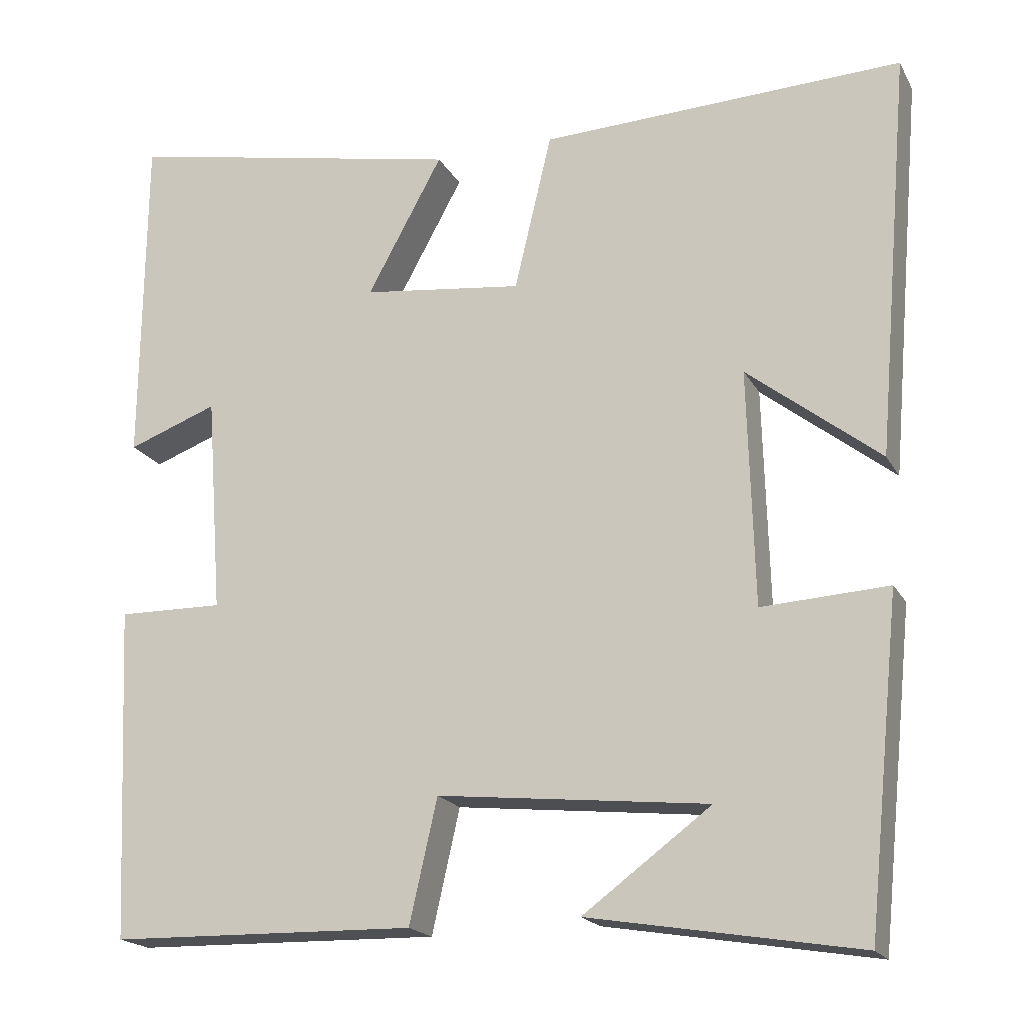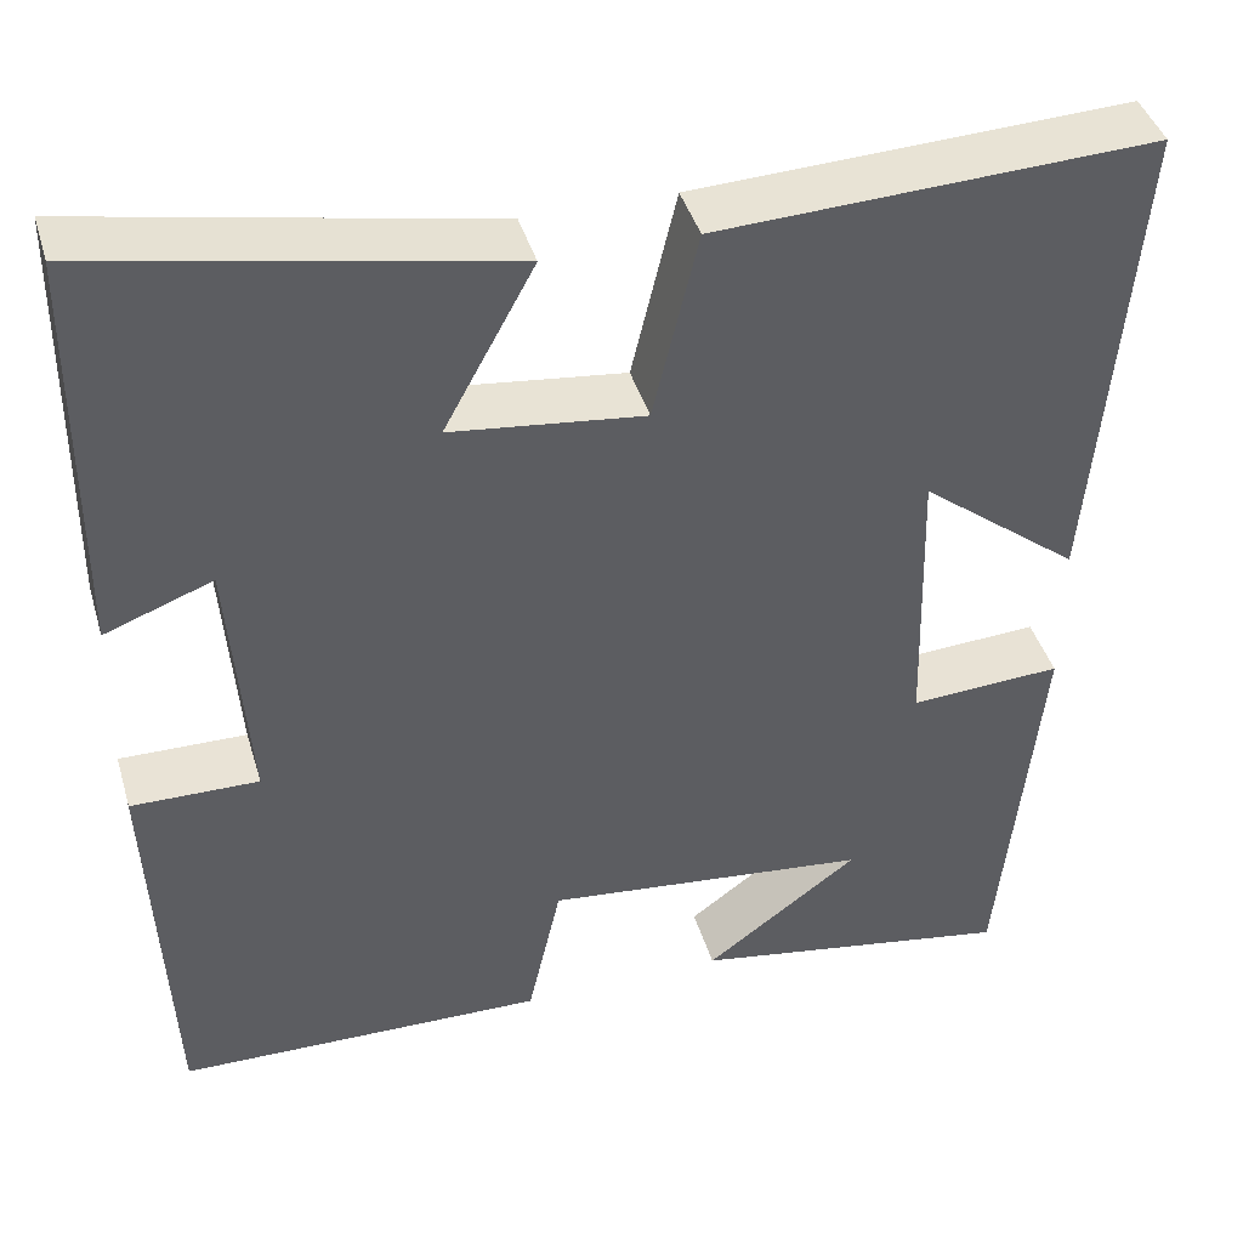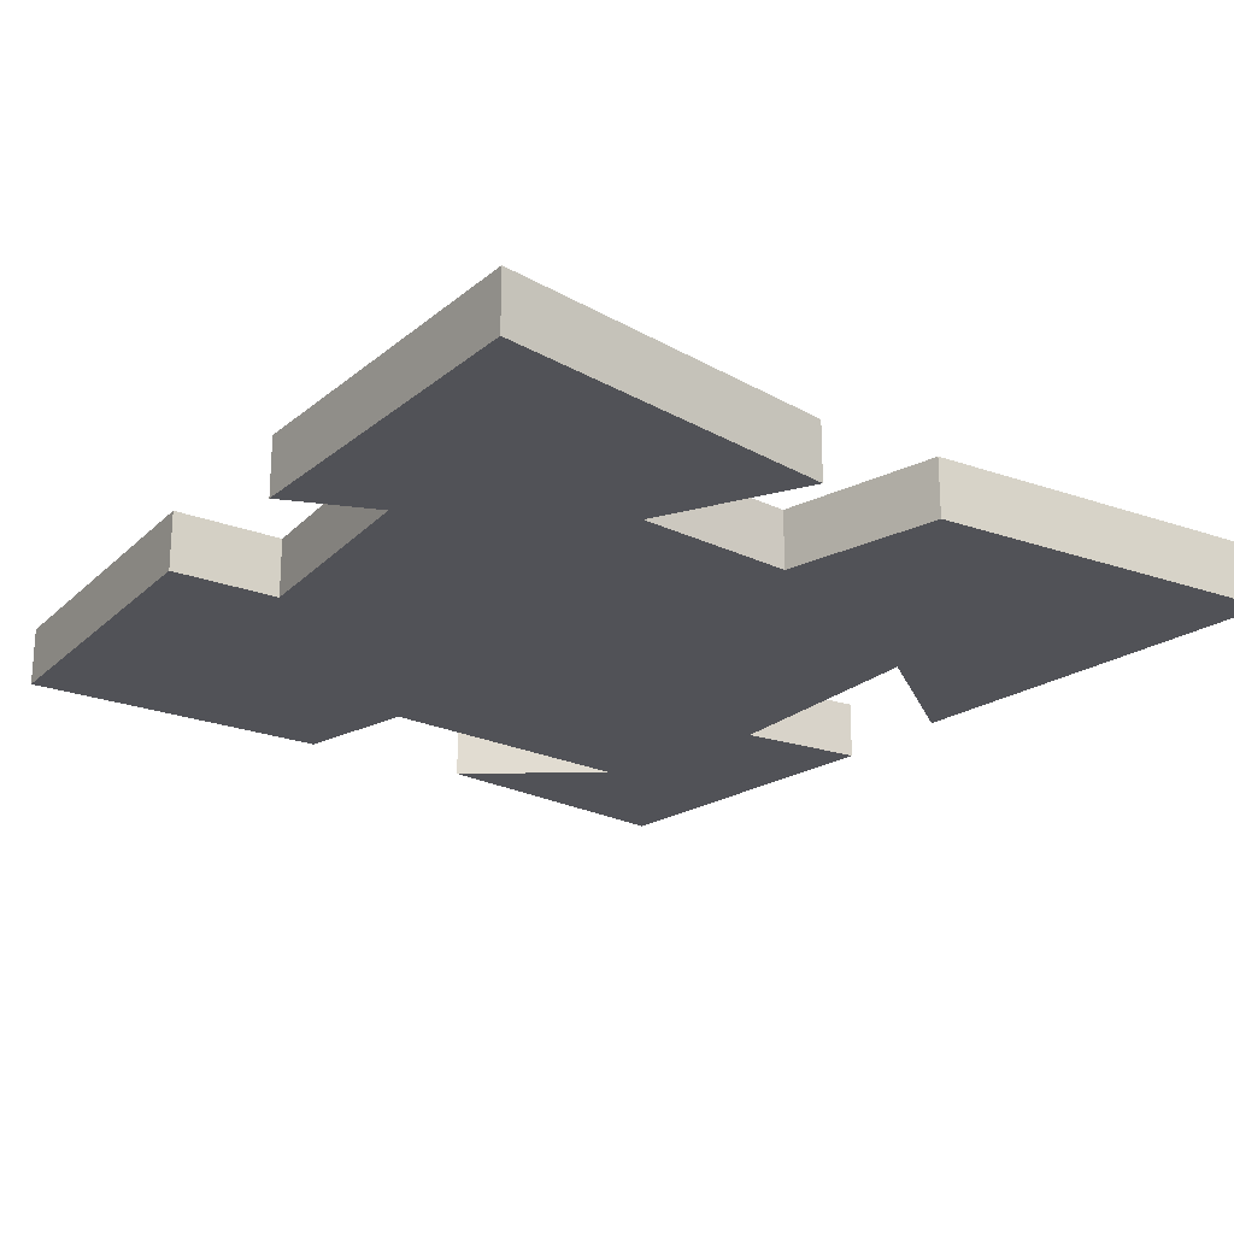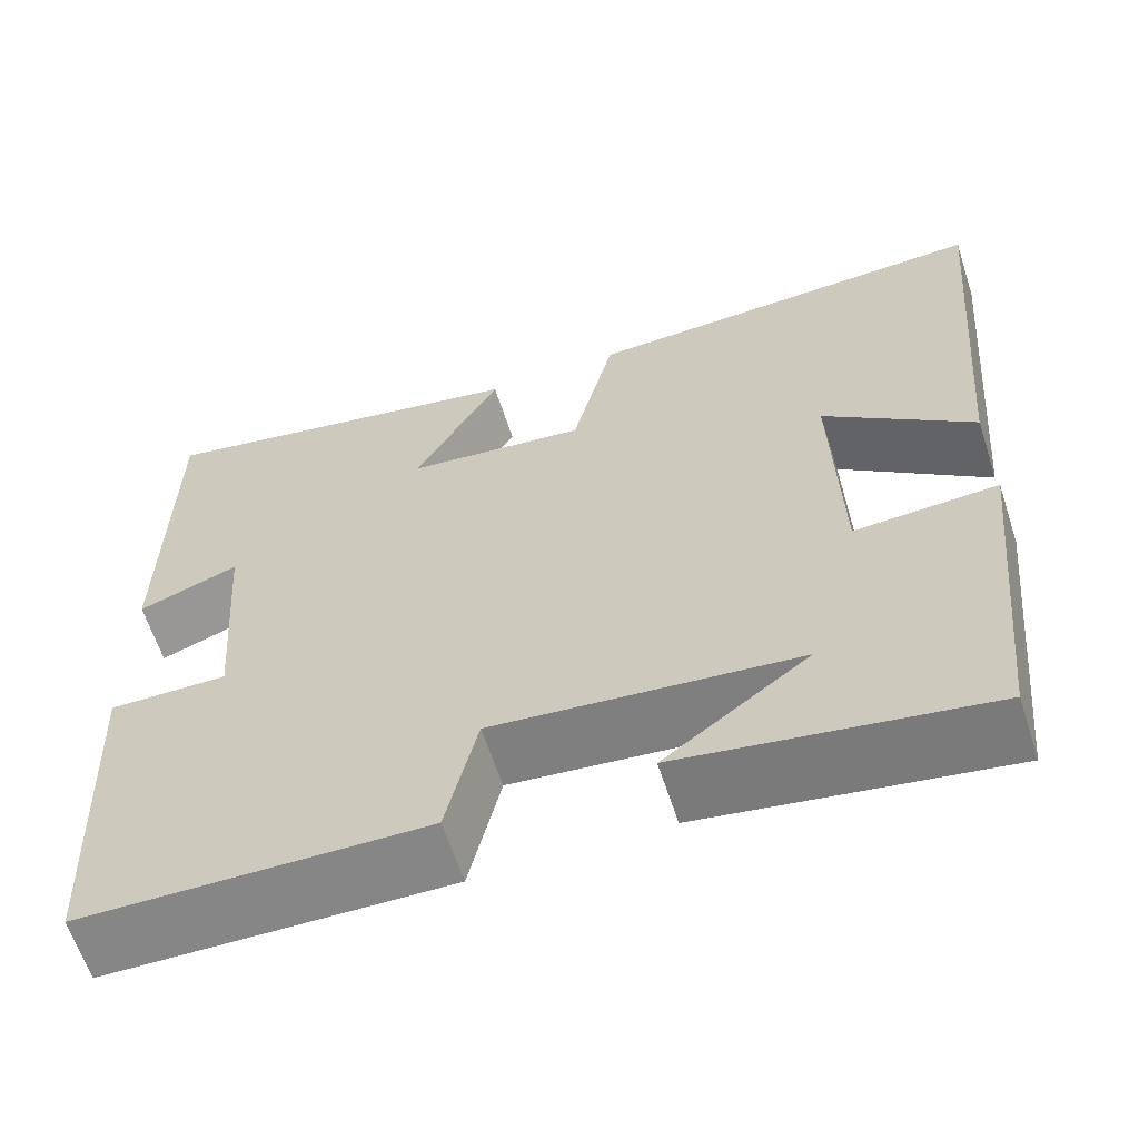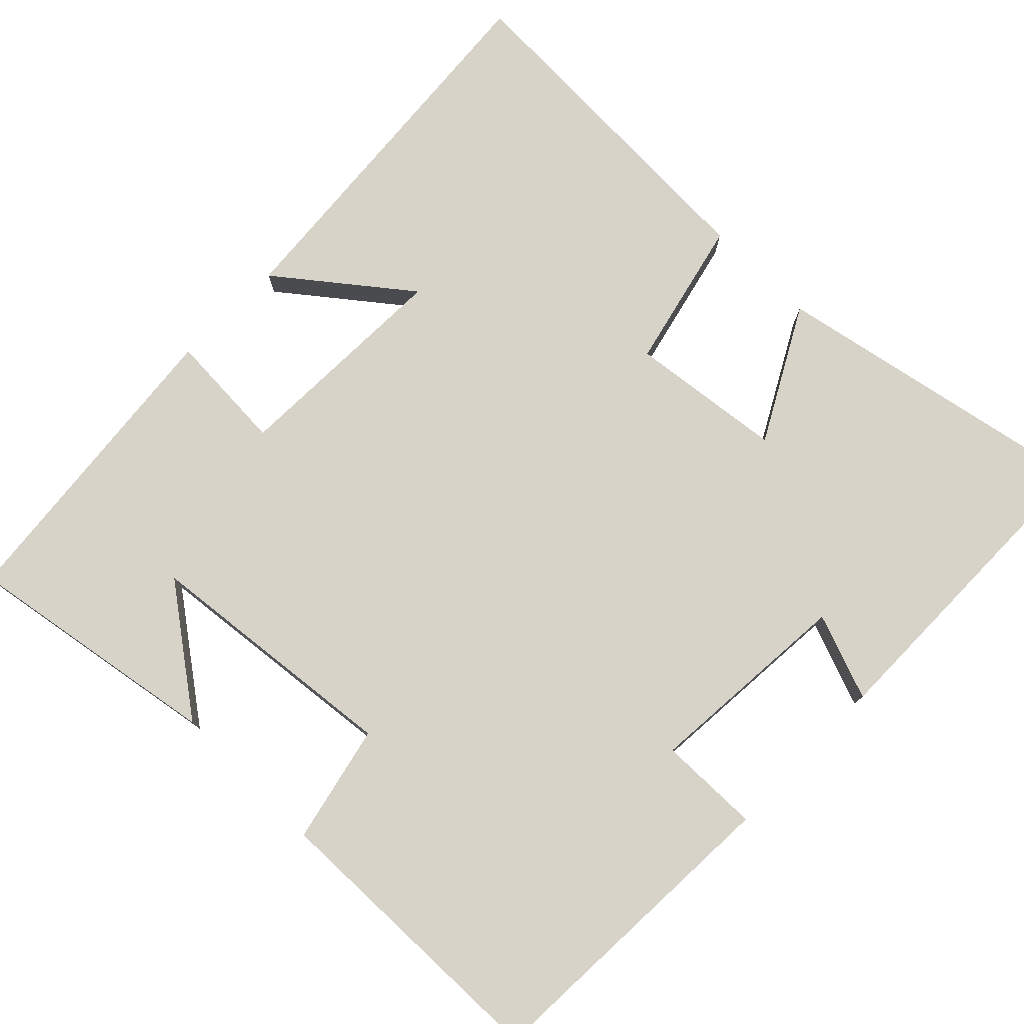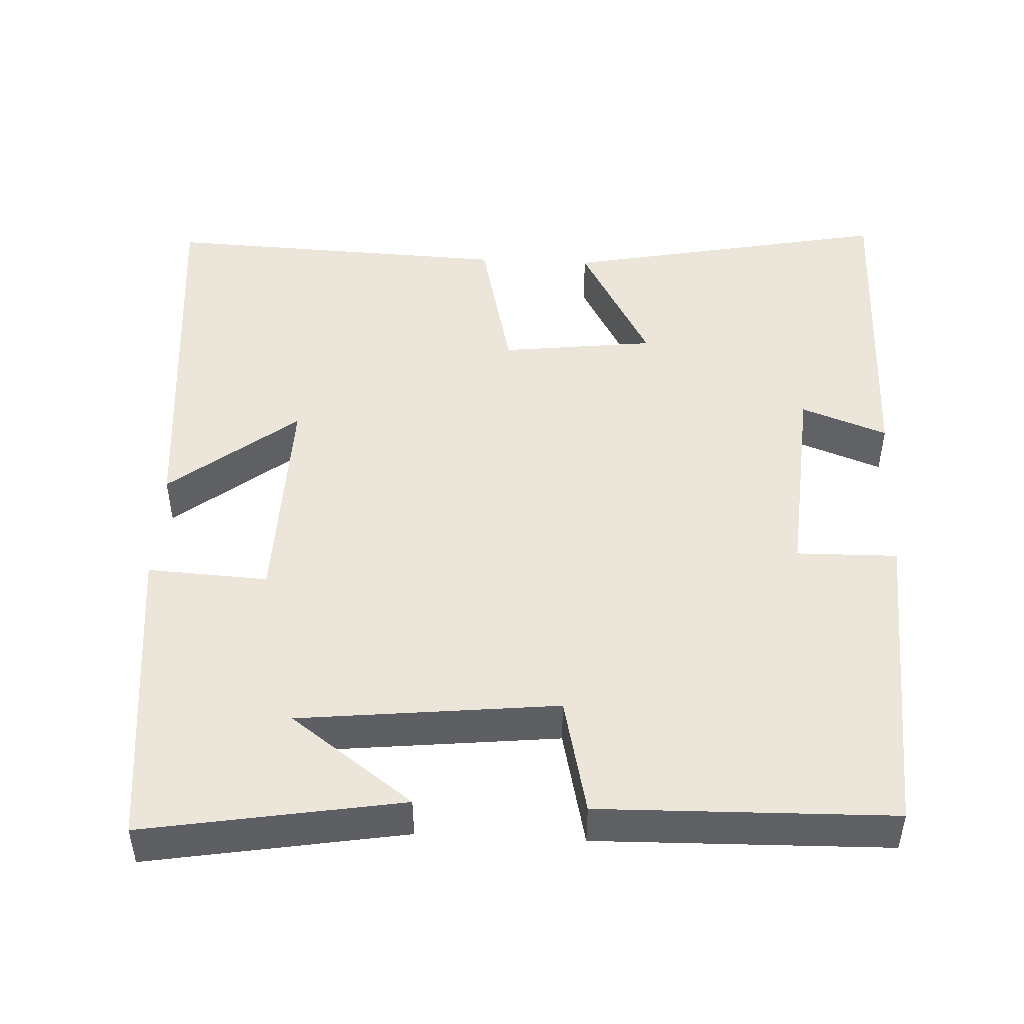
<metadata>
{"format":"obj","ext":"obj","renderer":"f3d","projection":"perspective","resolution":1024,"background":"white","views":[{"elev":-19.0,"azim":21.0,"up":"+Z"},{"elev":42.0,"azim":-16.2,"up":"+Z"},{"elev":-21.4,"azim":-34.6,"up":"+Y"},{"elev":-62.5,"azim":18.0,"up":"+Z"},{"elev":77.2,"azim":-135.5,"up":"+Y"},{"elev":47.9,"azim":-177.3,"up":"+Y"}]}
</metadata>
<code>
v 0.458 0.07 -0.557
v 0.119 0.07 -0.5
v 0.28 0.07 -0.381
v -0.06 0.07 -0.345
v -0.095 0.07 -0.5
v -0.481 0.07 -0.492
v -0.5 0.07 -0.073
v -0.367 0.07 -0.075
v -0.387 0.07 0.199
v -0.5 0.07 0.157
v -0.496 0.07 0.584
v -0.067 0.07 0.5
v -0.162 0.07 0.326
v 0.04 0.07 0.302
v 0.087 0.07 0.5
v 0.543 0.07 0.519
v 0.5 0.07 0.011
v 0.333 0.07 0.142
v 0.341 0.07 -0.154
v 0.5 0.07 -0.145
v 0.458 0 -0.557
v 0.119 0 -0.5
v 0.28 0 -0.381
v -0.06 0 -0.345
v -0.095 0 -0.5
v -0.481 0 -0.492
v -0.5 0 -0.073
v -0.367 0 -0.075
v -0.387 0 0.199
v -0.5 0 0.157
v -0.496 0 0.584
v -0.067 0 0.5
v -0.162 0 0.326
v 0.04 0 0.302
v 0.087 0 0.5
v 0.543 0 0.519
v 0.5 0 0.011
v 0.333 0 0.142
v 0.341 0 -0.154
v 0.5 0 -0.145
f 19 20 1
f 15 16 17 18
f 14 15 18 19
f 13 14 19 1
f 11 12 13
f 10 11 13
f 9 10 13
f 8 9 13
f 6 7 8
f 5 6 8
f 4 5 8
f 3 4 8 13
f 1 2 3
f 1 3 13
f 21 40 39
f 38 37 36 35
f 39 38 35 34
f 21 39 34 33
f 33 32 31
f 33 31 30
f 33 30 29
f 33 29 28
f 28 27 26
f 28 26 25
f 28 25 24
f 33 28 24 23
f 23 22 21
f 33 23 21
f 1 21 22 2
f 2 22 23 3
f 3 23 24 4
f 4 24 25 5
f 5 25 26 6
f 6 26 27 7
f 7 27 28 8
f 8 28 29 9
f 9 29 30 10
f 10 30 31 11
f 11 31 32 12
f 12 32 33 13
f 13 33 34 14
f 14 34 35 15
f 15 35 36 16
f 16 36 37 17
f 17 37 38 18
f 18 38 39 19
f 19 39 40 20
f 20 40 21 1

</code>
